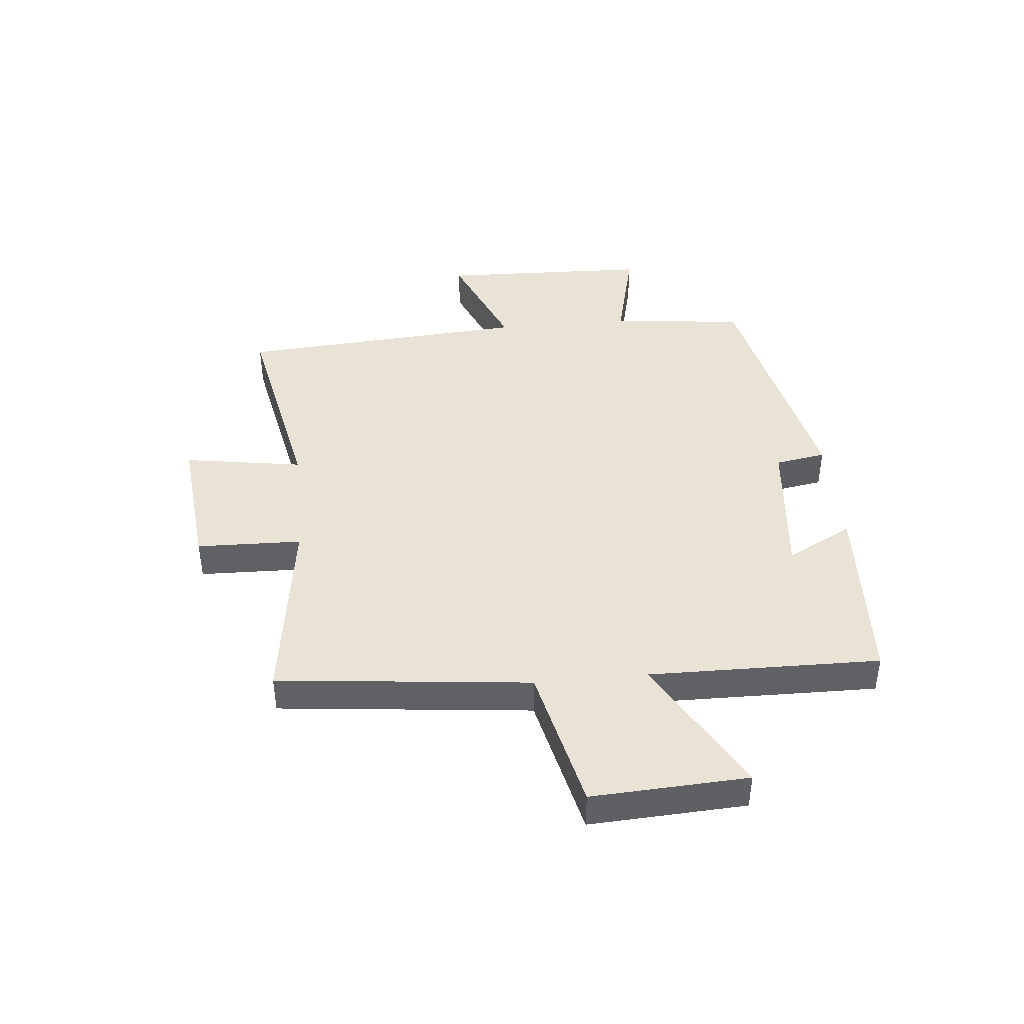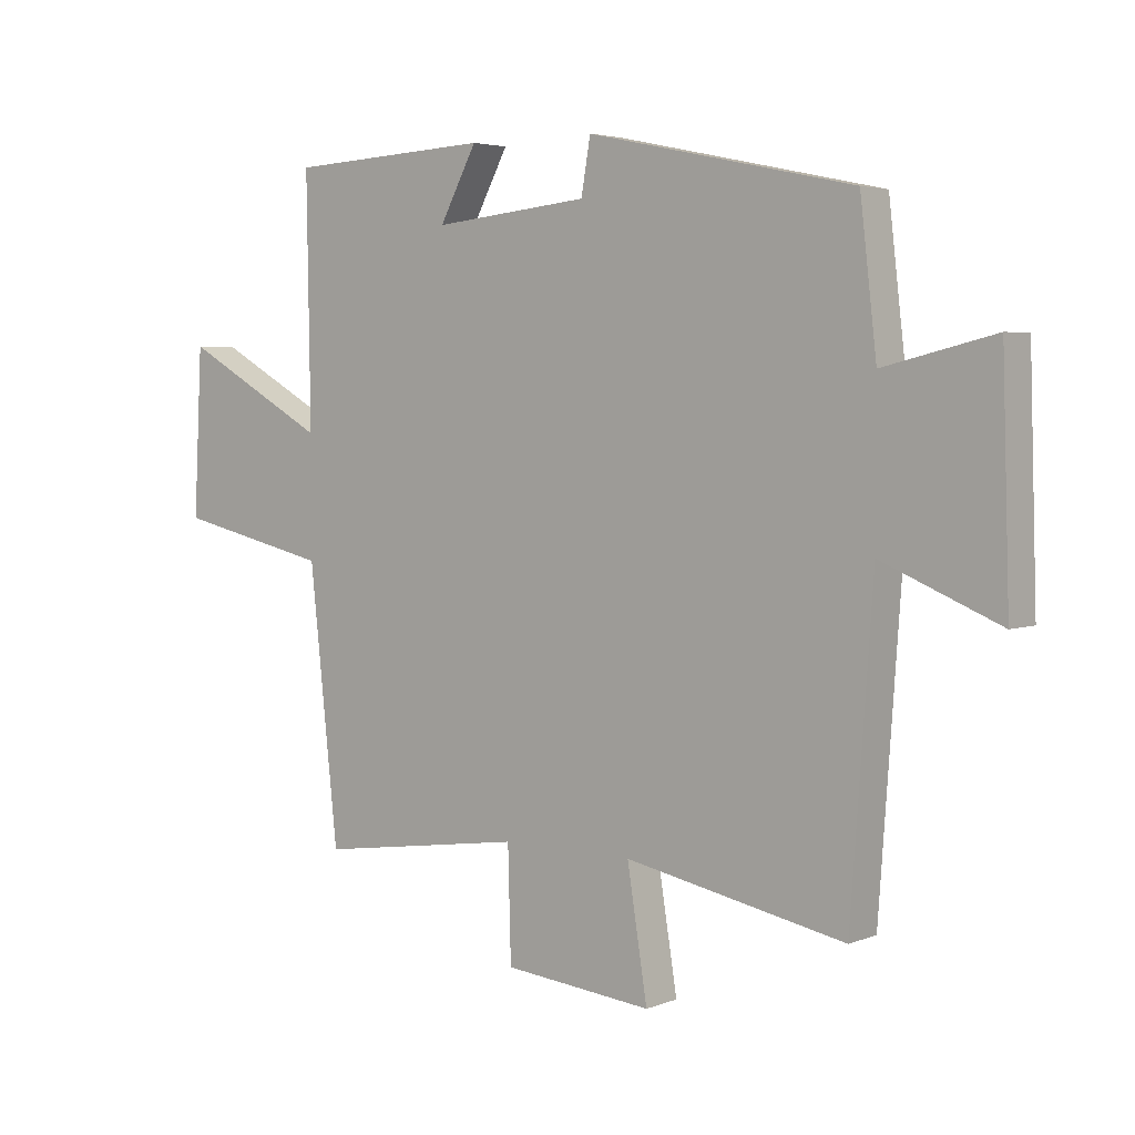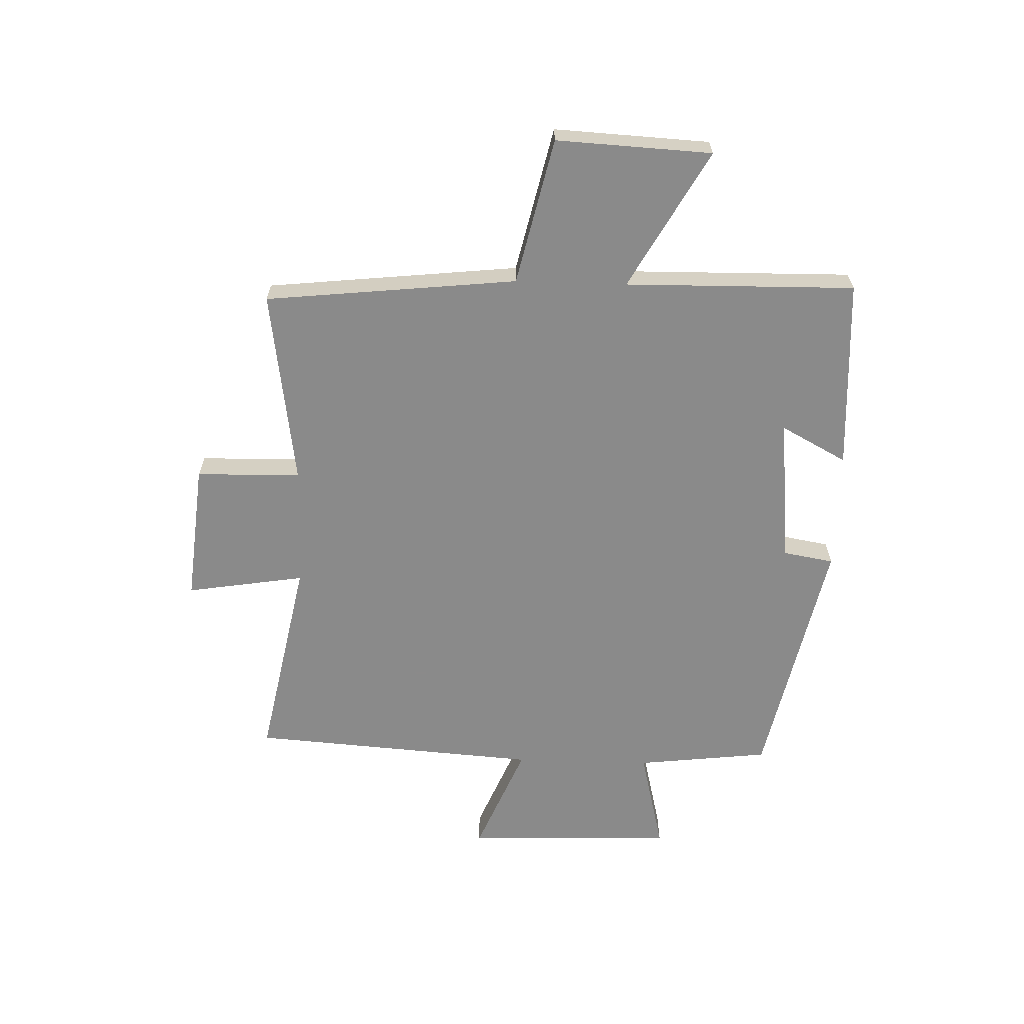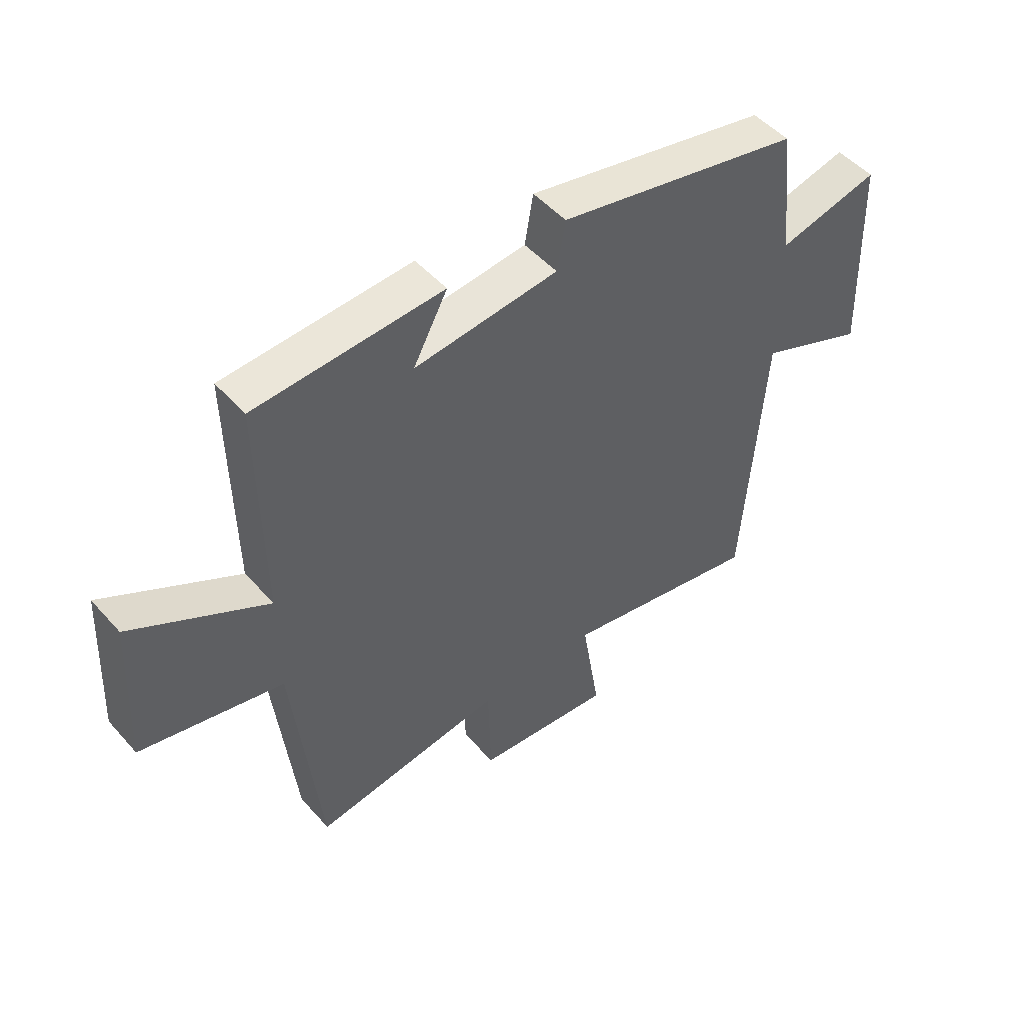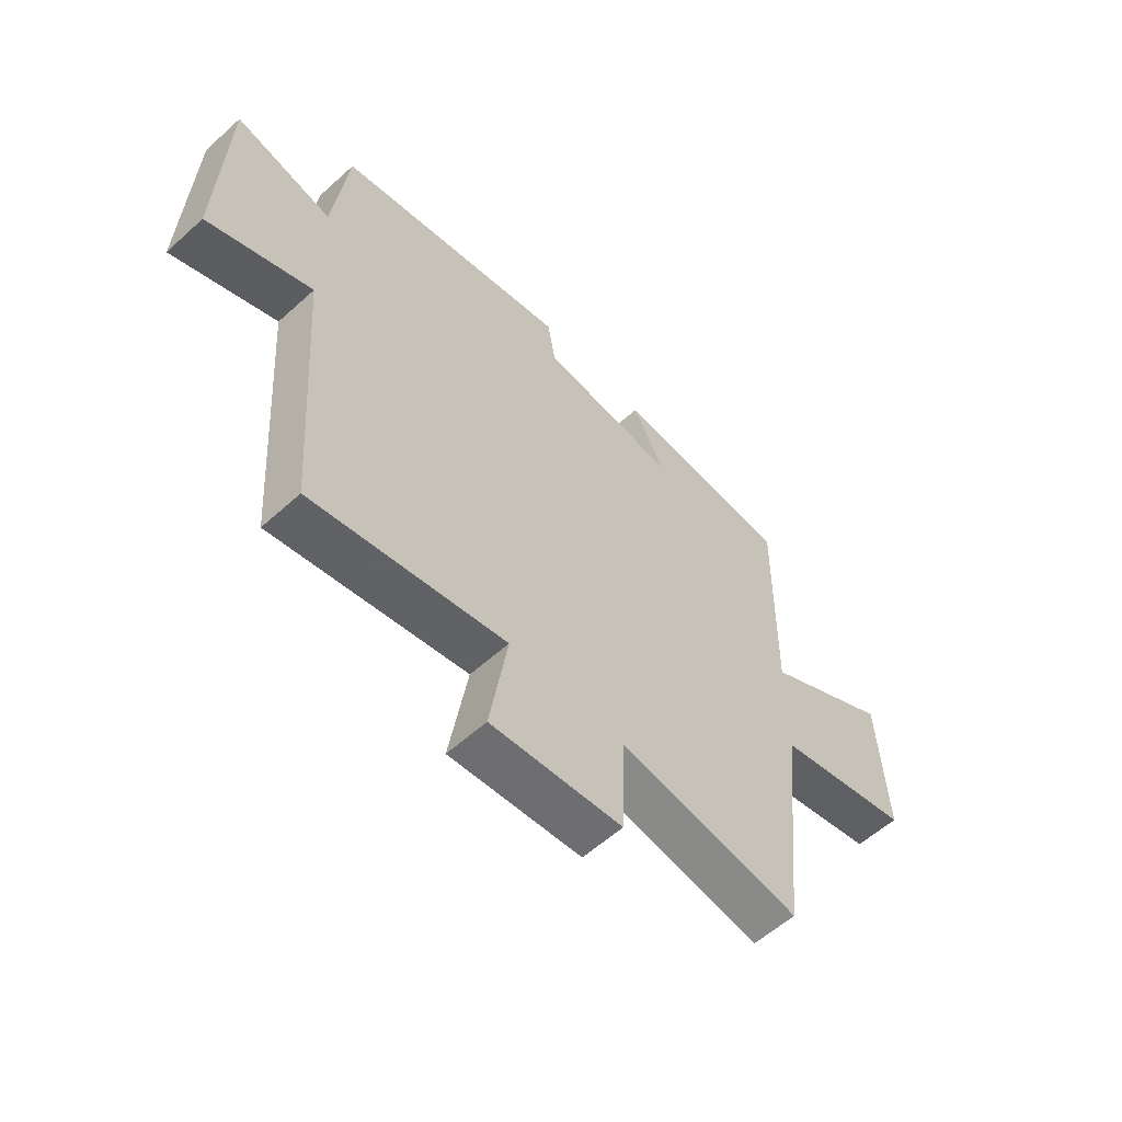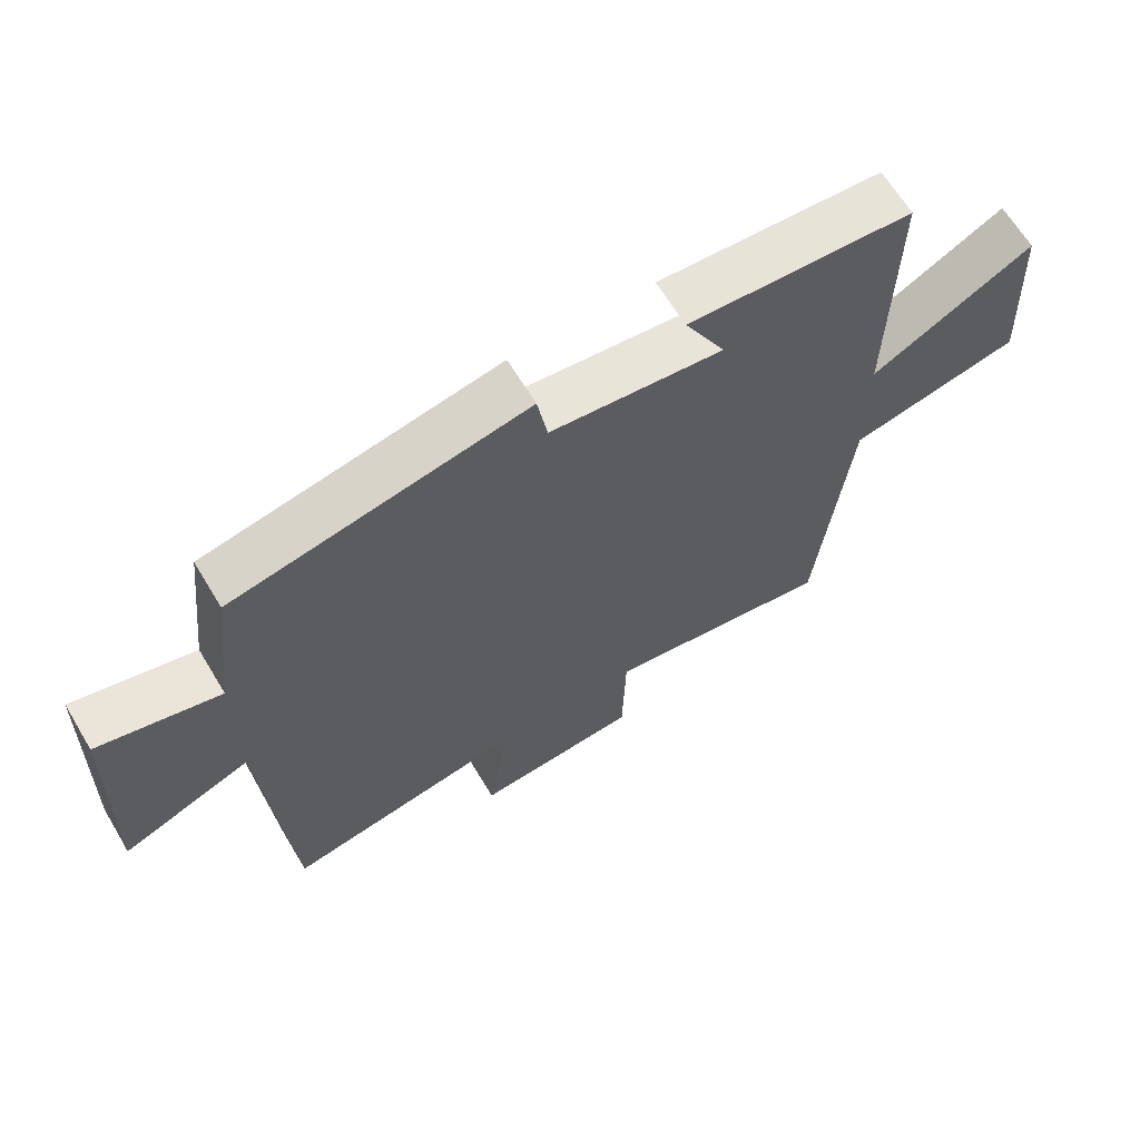
<metadata>
{"format":"obj","ext":"obj","renderer":"f3d","projection":"perspective","resolution":1024,"background":"white","views":[{"elev":42.1,"azim":-95.5,"up":"+Y"},{"elev":3.9,"azim":38.5,"up":"+Z"},{"elev":-63.6,"azim":-91.8,"up":"+Y"},{"elev":49.7,"azim":-39.8,"up":"+Z"},{"elev":-58.2,"azim":133.0,"up":"+Z"},{"elev":64.8,"azim":149.0,"up":"+Z"}]}
</metadata>
<code>
v 0.473 0.07 0.407
v 0.5 0.07 0.175
v 0.681 0.07 0.219
v 0.693 0.07 -0.147
v 0.5 0.07 -0.067
v 0.464 0.07 -0.571
v 0.104 0.07 -0.5
v 0.137 0.07 -0.706
v -0.107 0.07 -0.682
v -0.112 0.07 -0.5
v -0.453 0.07 -0.549
v -0.5 0.07 -0.111
v -0.754 0.07 -0.053
v -0.74 0.07 0.217
v -0.5 0.07 0.083
v -0.506 0.07 0.483
v -0.173 0.07 0.5
v -0.234 0.07 0.386
v 0.022 0.07 0.412
v 0.037 0.07 0.5
v 0.473 0 0.407
v 0.5 0 0.175
v 0.681 0 0.219
v 0.693 0 -0.147
v 0.5 0 -0.067
v 0.464 0 -0.571
v 0.104 0 -0.5
v 0.137 0 -0.706
v -0.107 0 -0.682
v -0.112 0 -0.5
v -0.453 0 -0.549
v -0.5 0 -0.111
v -0.754 0 -0.053
v -0.74 0 0.217
v -0.5 0 0.083
v -0.506 0 0.483
v -0.173 0 0.5
v -0.234 0 0.386
v 0.022 0 0.412
v 0.037 0 0.5
f 19 20 1 2
f 18 19 2
f 15 16 17 18
f 15 18 2
f 12 13 14 15
f 12 15 2
f 11 12 2
f 10 11 2
f 7 8 9 10
f 7 10 2 3
f 5 6 7
f 5 7 3
f 3 4 5
f 22 21 40 39
f 22 39 38
f 38 37 36 35
f 22 38 35
f 35 34 33 32
f 22 35 32
f 22 32 31
f 22 31 30
f 30 29 28 27
f 23 22 30 27
f 27 26 25
f 23 27 25
f 25 24 23
f 1 21 22 2
f 2 22 23 3
f 3 23 24 4
f 4 24 25 5
f 5 25 26 6
f 6 26 27 7
f 7 27 28 8
f 8 28 29 9
f 9 29 30 10
f 10 30 31 11
f 11 31 32 12
f 12 32 33 13
f 13 33 34 14
f 14 34 35 15
f 15 35 36 16
f 16 36 37 17
f 17 37 38 18
f 18 38 39 19
f 19 39 40 20
f 20 40 21 1

</code>
